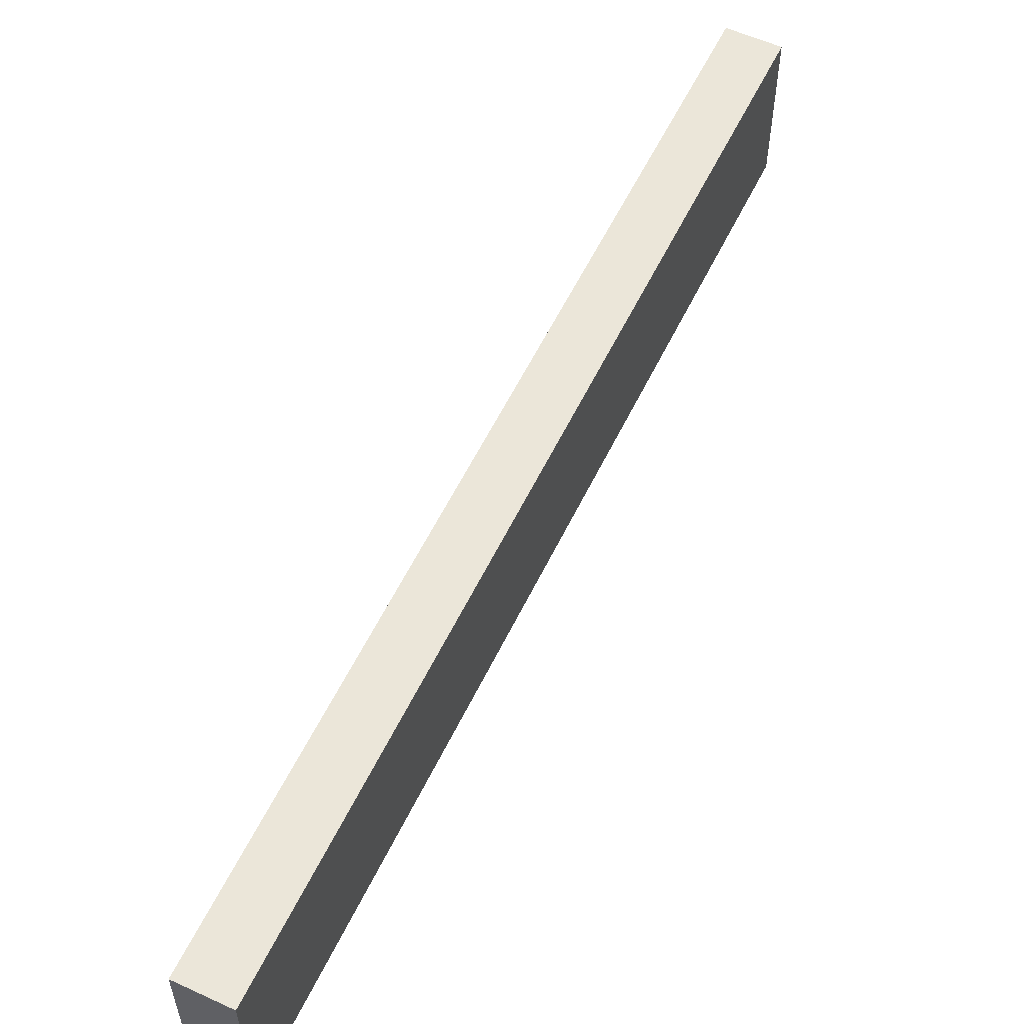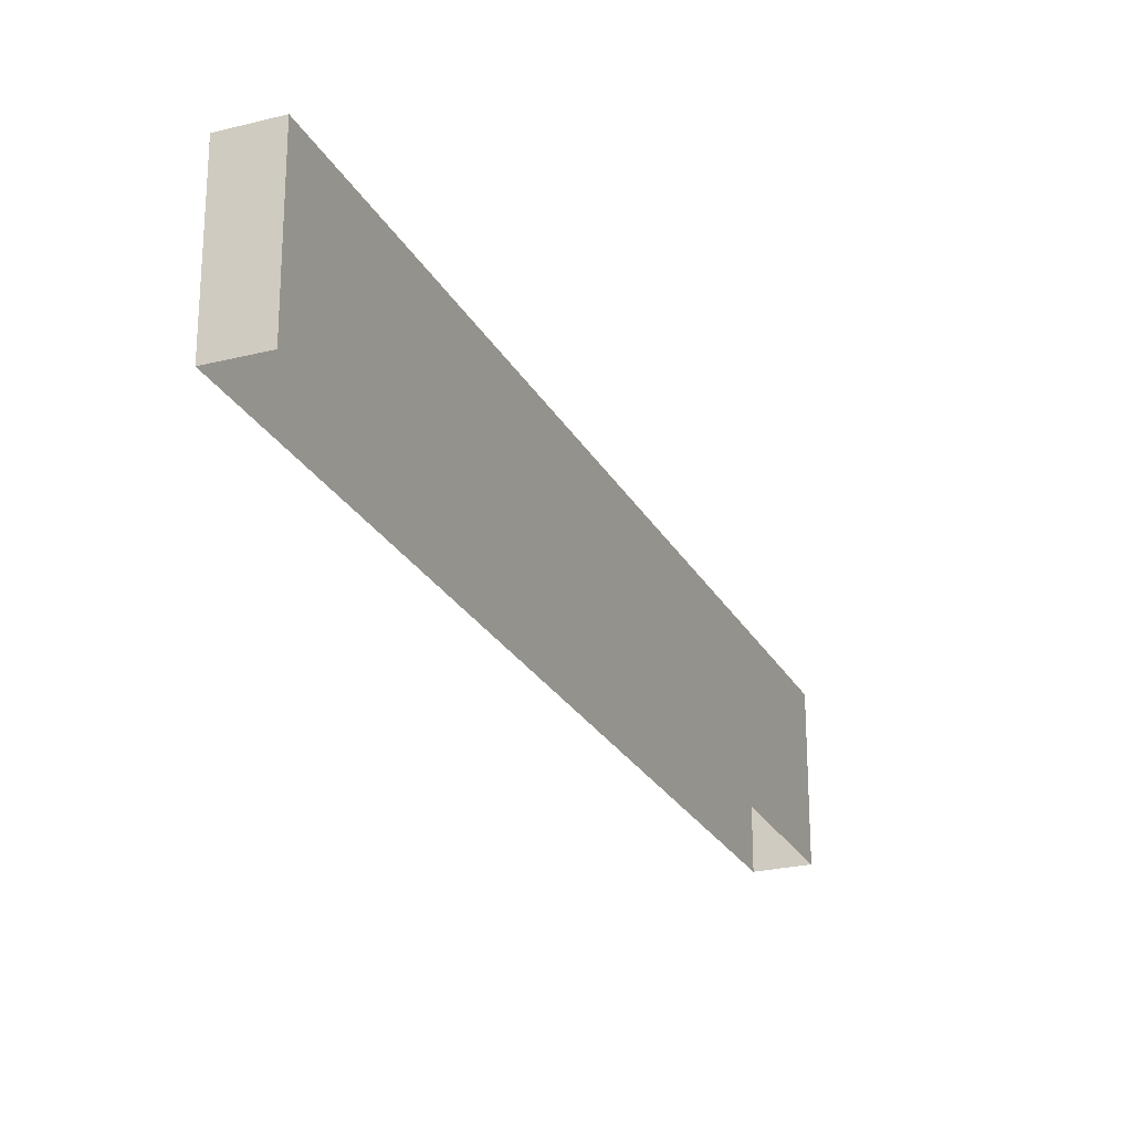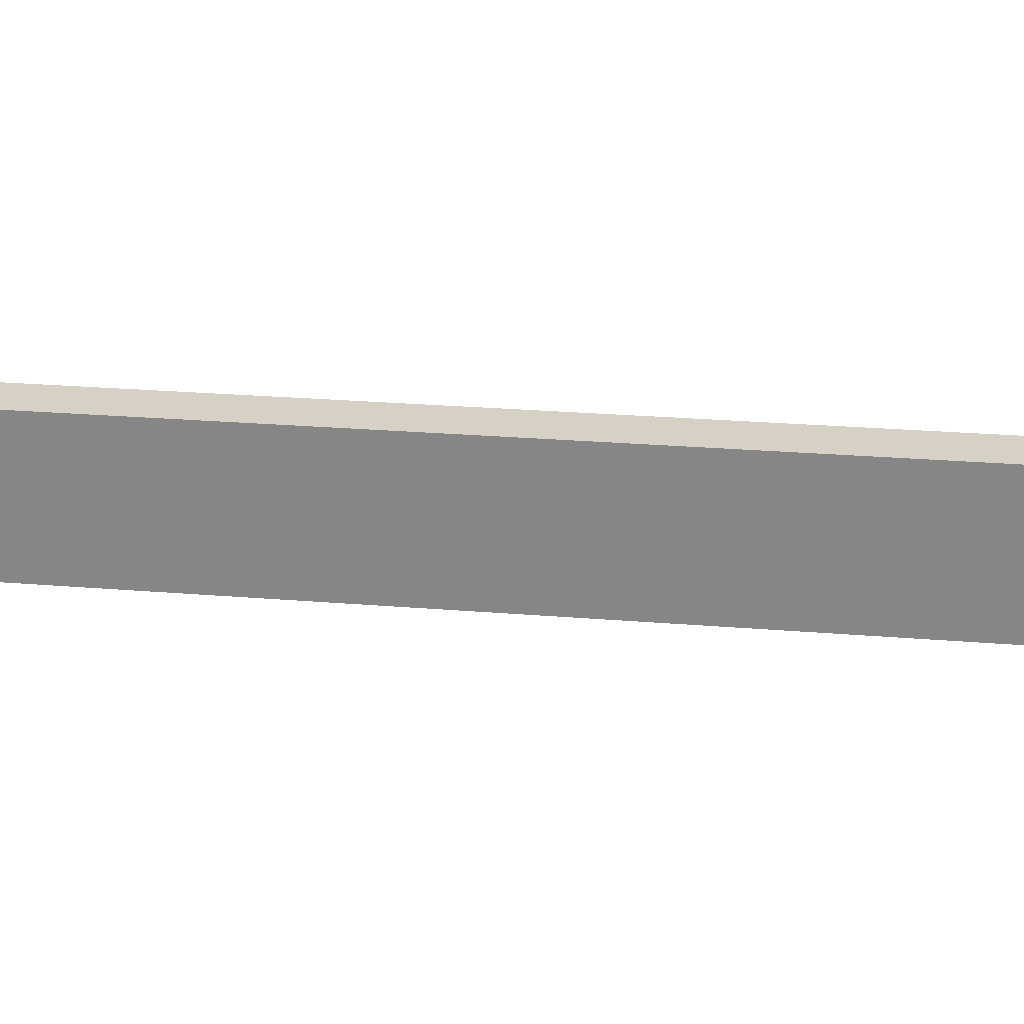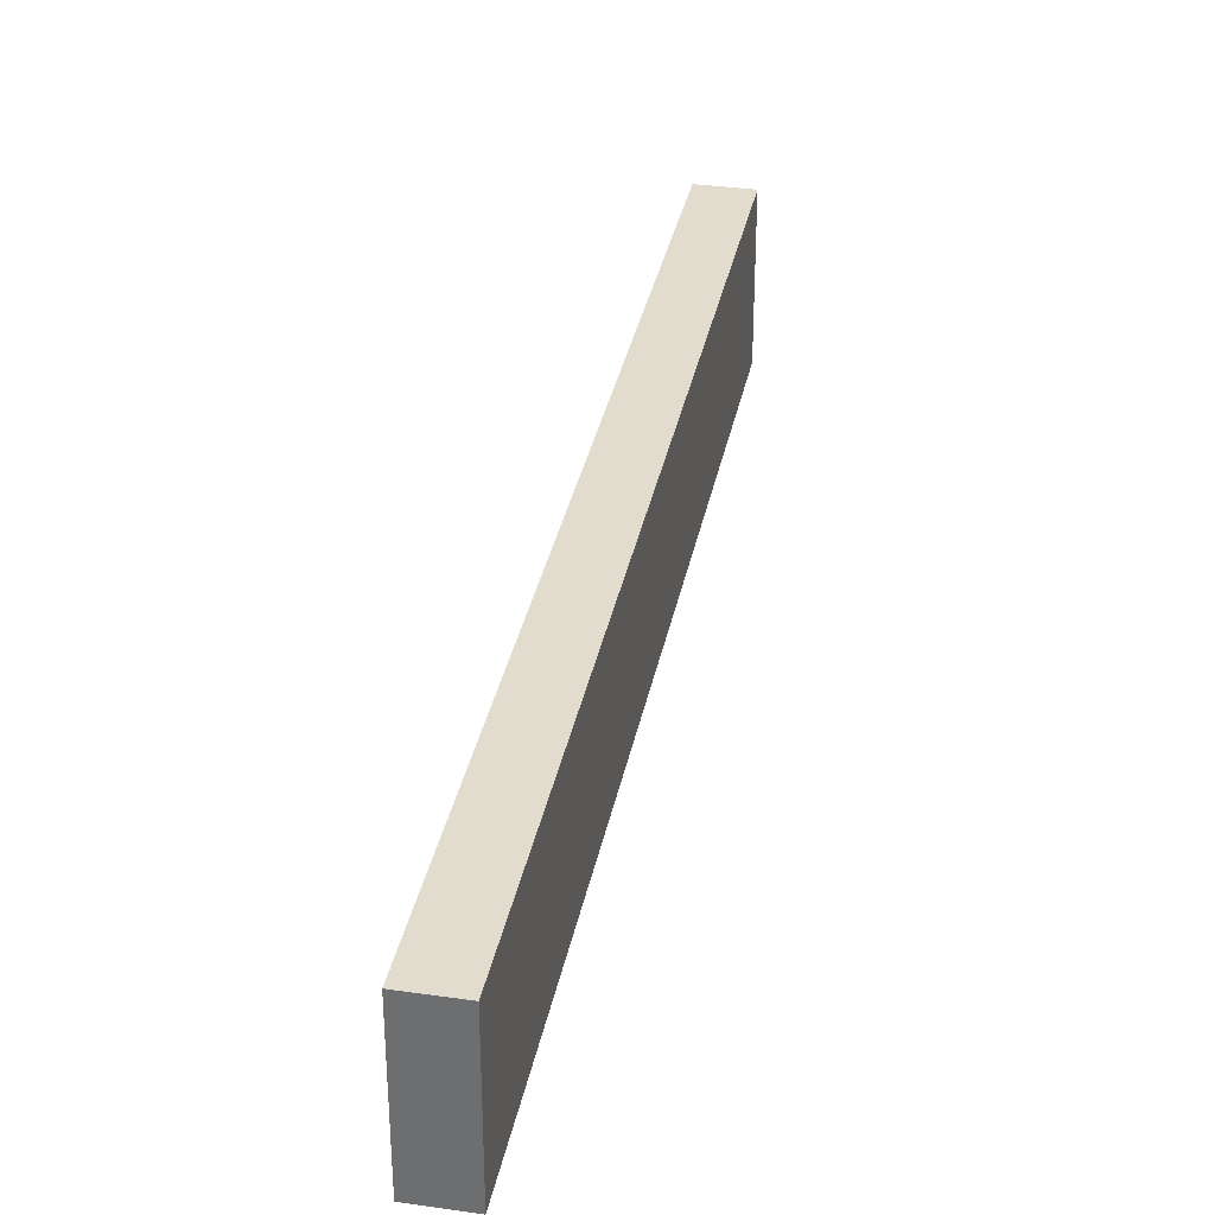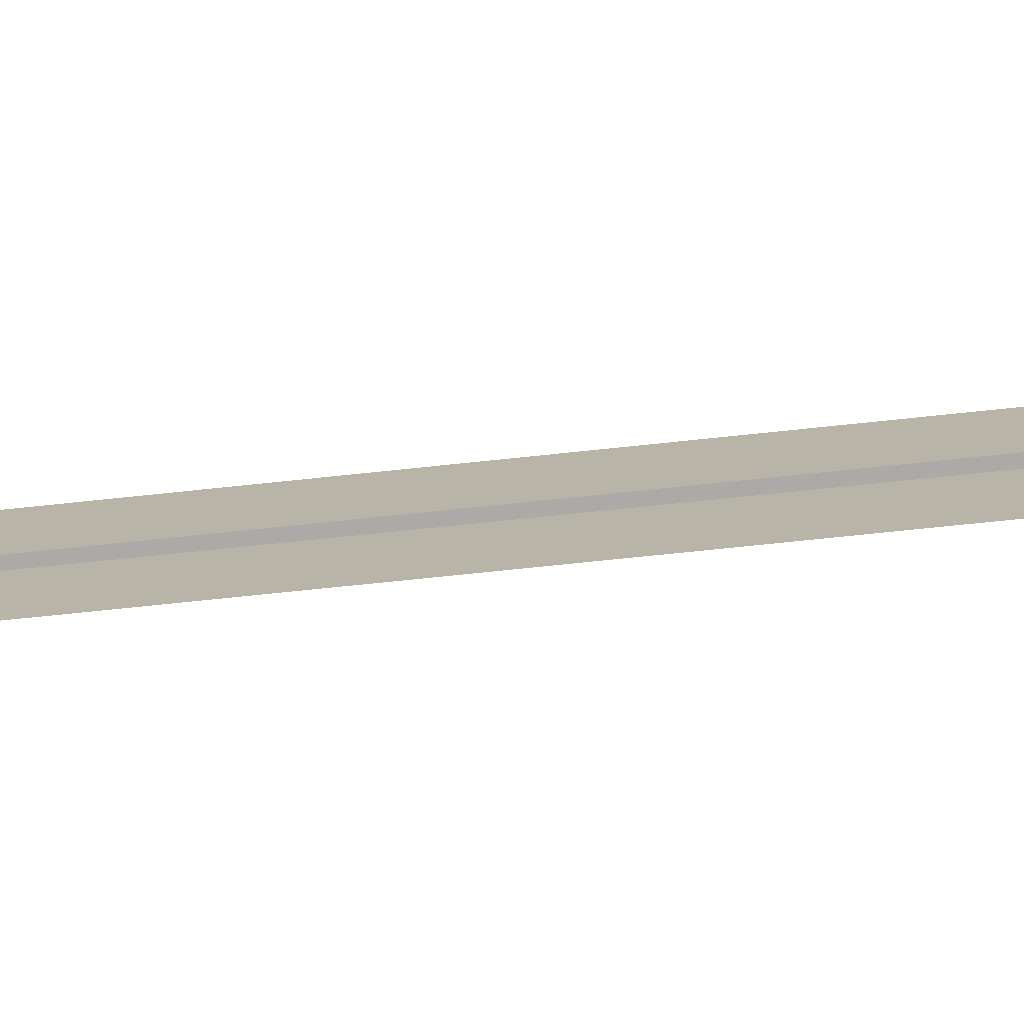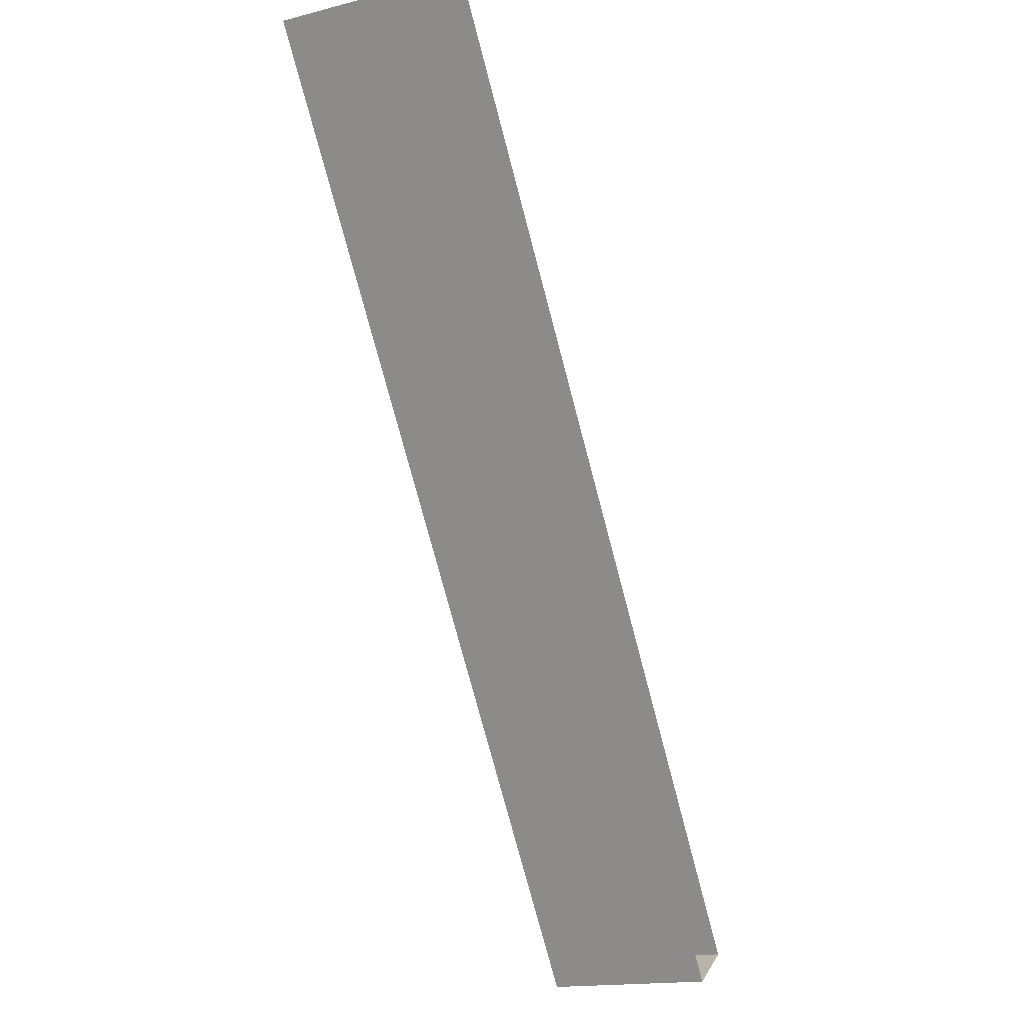
<metadata>
{"format":"obj","ext":"obj","renderer":"f3d","projection":"perspective","resolution":1024,"background":"white","views":[{"elev":57.1,"azim":171.5,"up":"+Y"},{"elev":-24.7,"azim":-11.6,"up":"+Y"},{"elev":26.8,"azim":63.2,"up":"+Y"},{"elev":34.1,"azim":157.0,"up":"+Y"},{"elev":-76.0,"azim":61.9,"up":"+Y"},{"elev":-16.7,"azim":-62.8,"up":"+Z"}]}
</metadata>
<code>
g Box89
v -1000 -2227 1.888e+04
v -948.2 -2227 1.88e+04
v -952.4 -2227 1.88e+04
v -1005 -2227 1.888e+04
v -1005 -2227 1.888e+04
v -952.4 -2227 1.88e+04
v -952.4 -2242 1.88e+04
v -1005 -2242 1.888e+04
v -1000 -2227 1.888e+04
v -1005 -2227 1.888e+04
v -1005 -2242 1.888e+04
v -1000 -2242 1.888e+04
v -948.2 -2227 1.88e+04
v -1000 -2227 1.888e+04
v -1000 -2242 1.888e+04
v -948.2 -2242 1.88e+04
v -952.4 -2227 1.88e+04
v -948.2 -2227 1.88e+04
v -948.2 -2242 1.88e+04
v -952.4 -2242 1.88e+04
f 3 1 2
f 1 3 4
f 7 5 6
f 5 7 8
f 11 9 10
f 9 11 12
f 15 13 14
f 13 15 16
f 19 17 18
f 17 19 20

</code>
